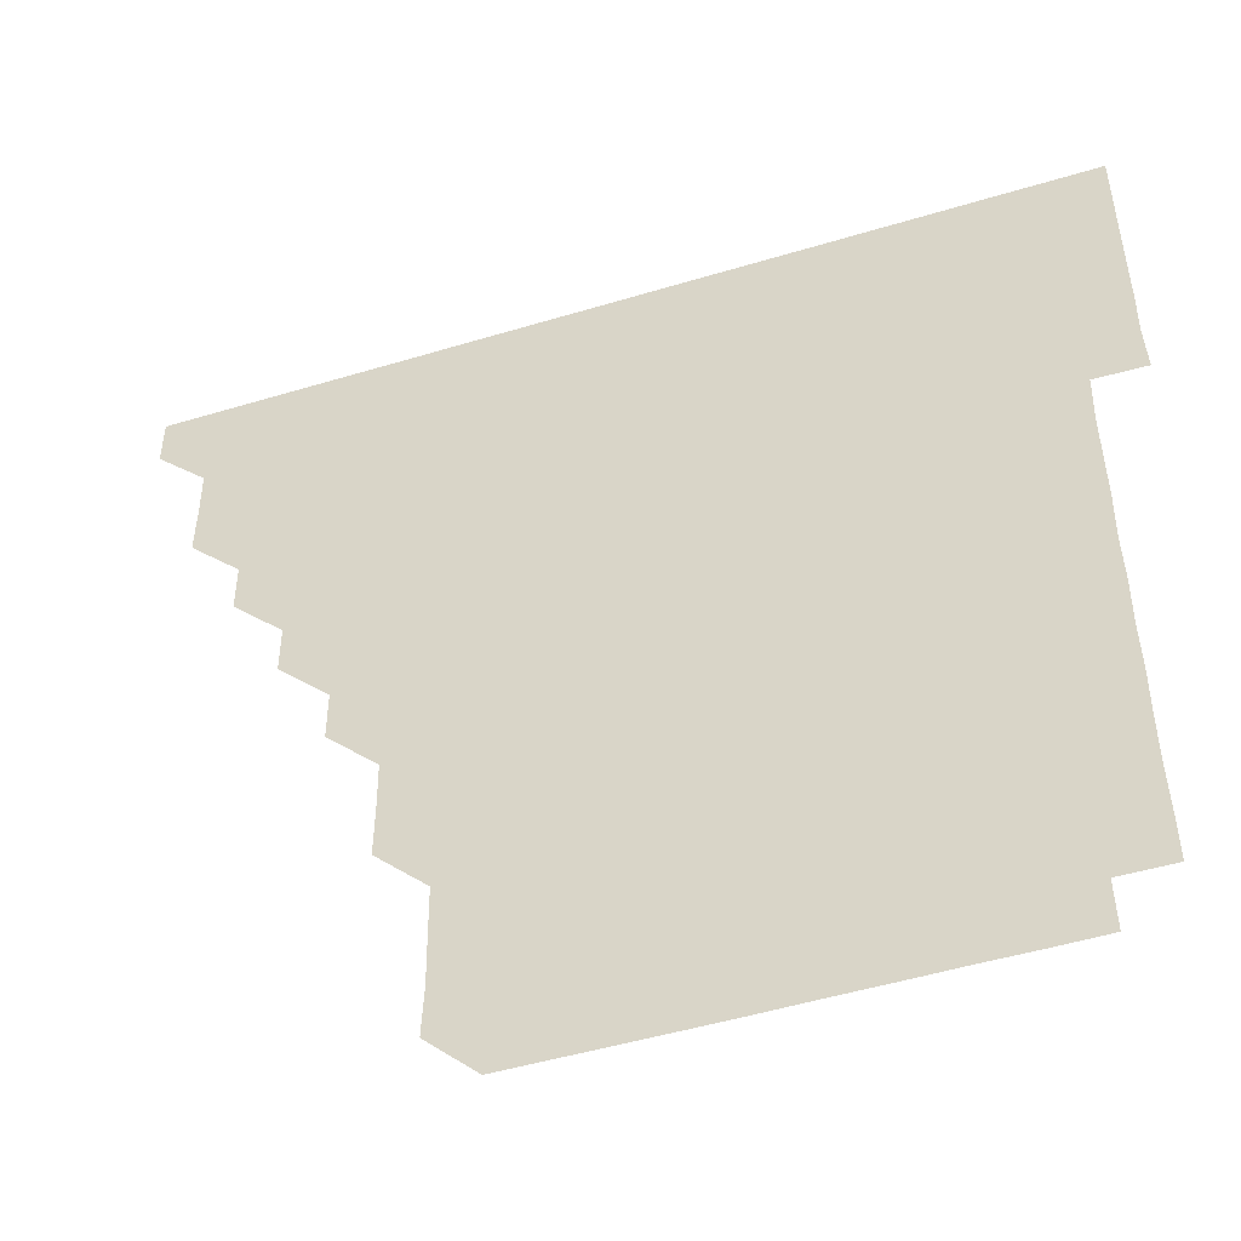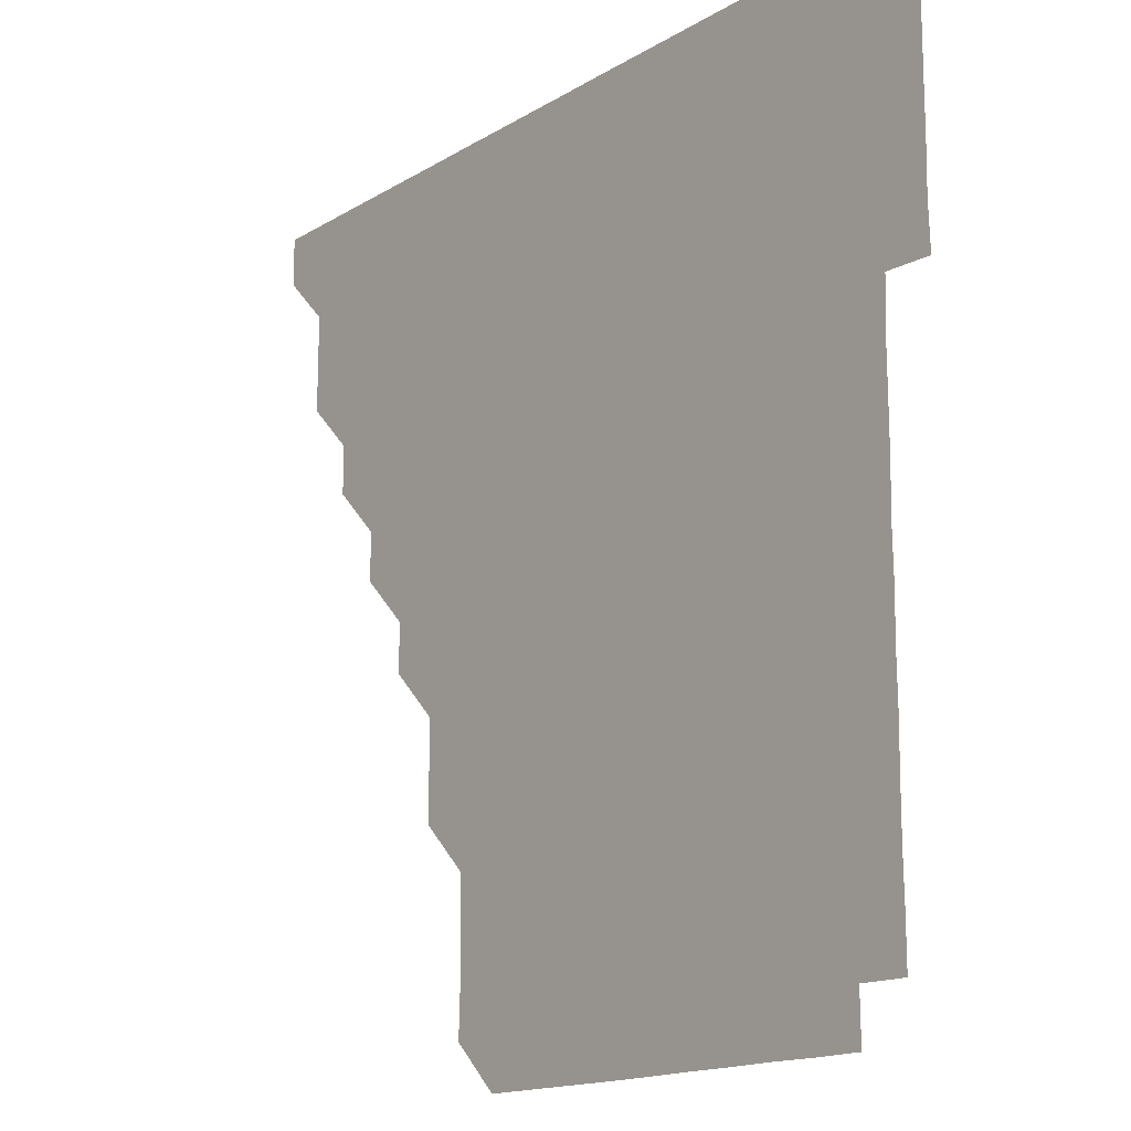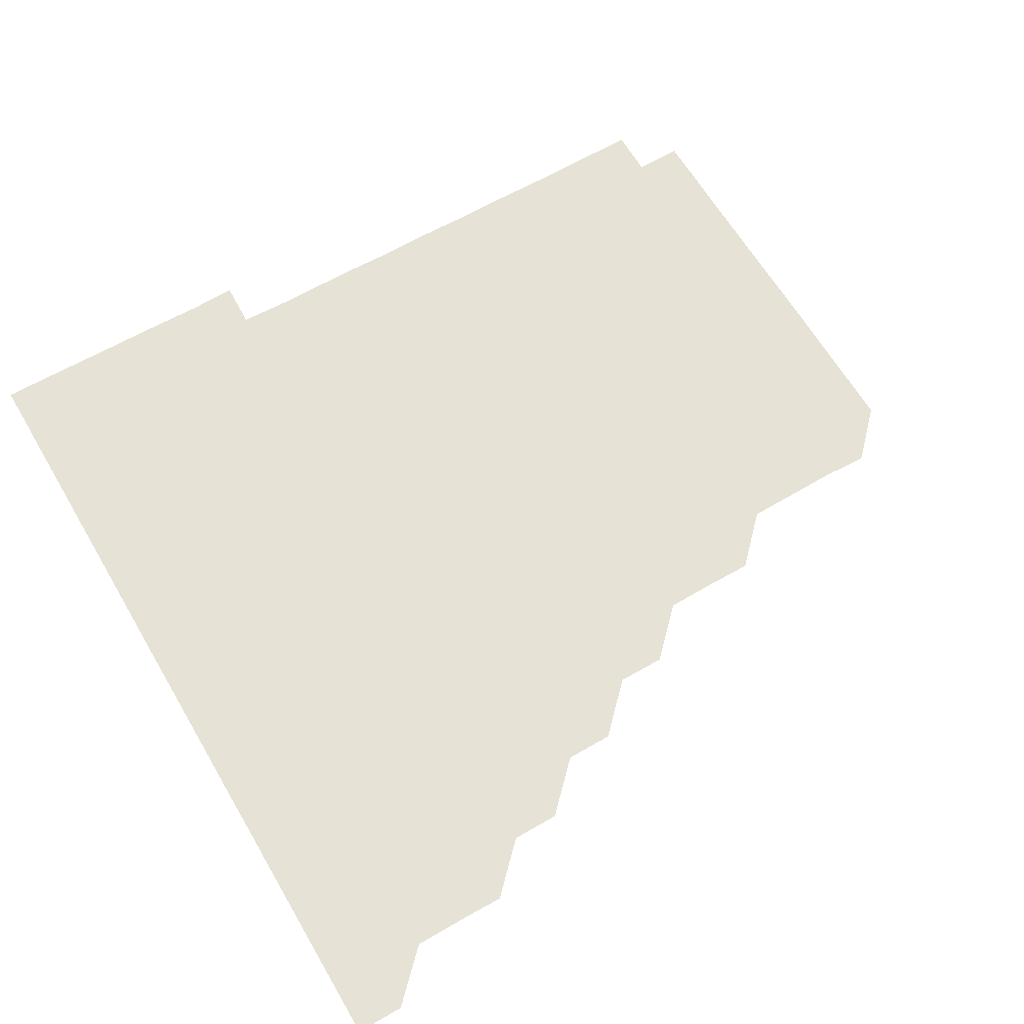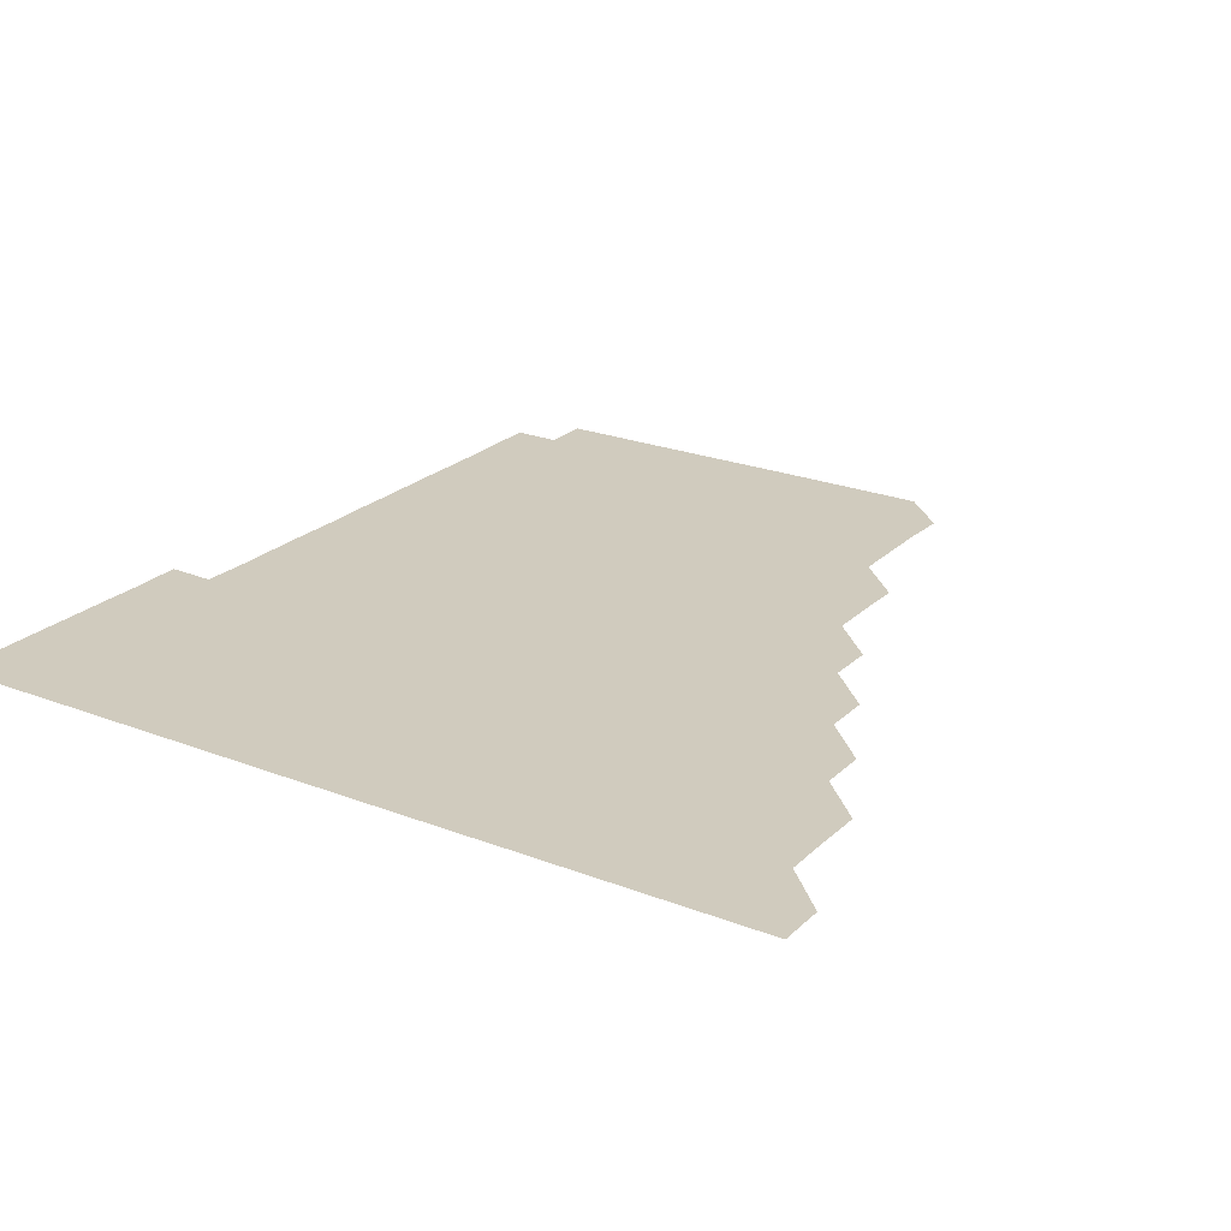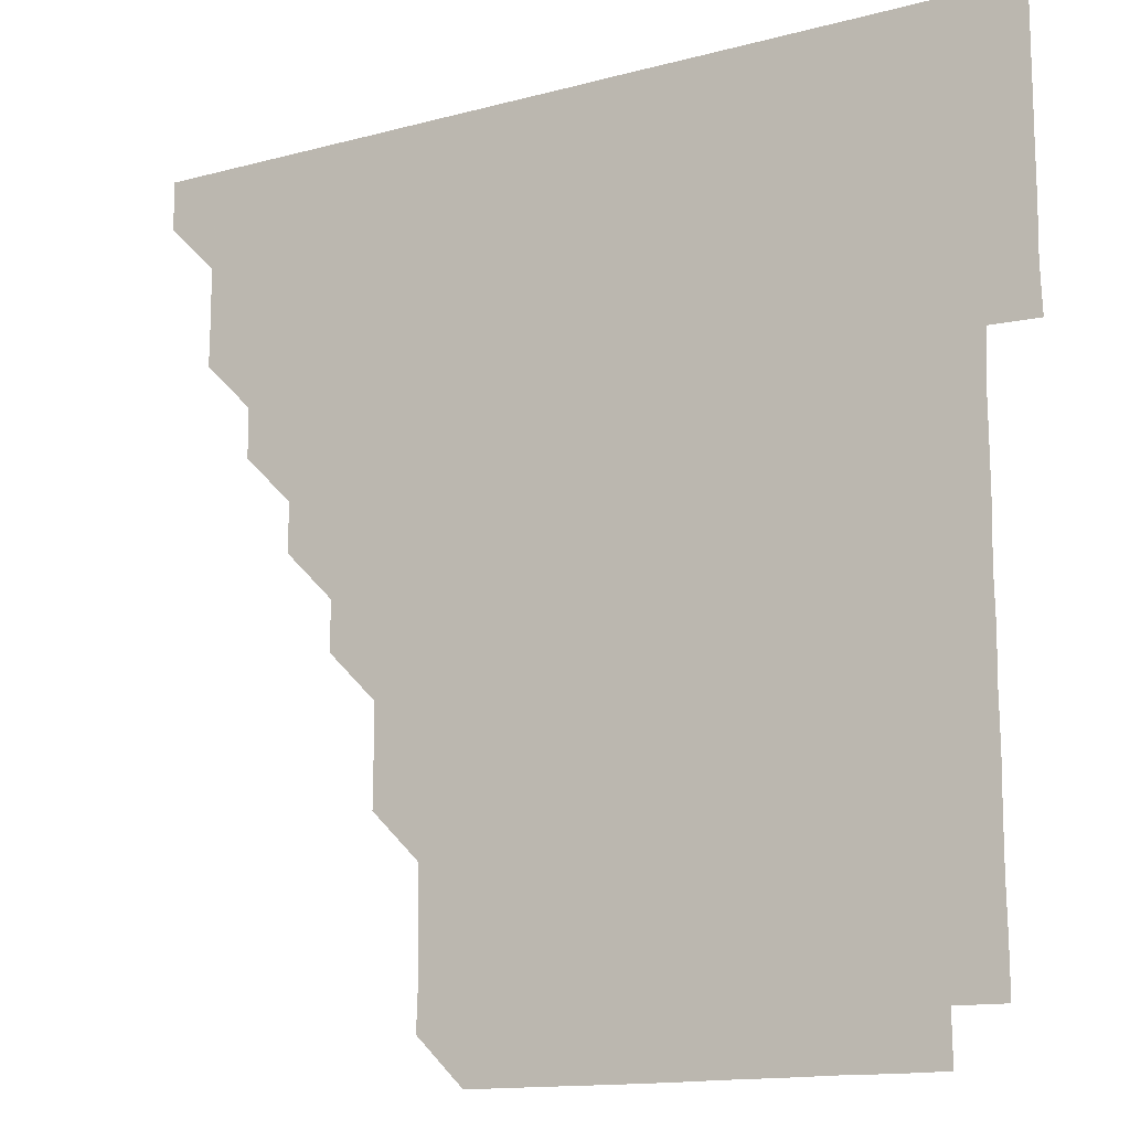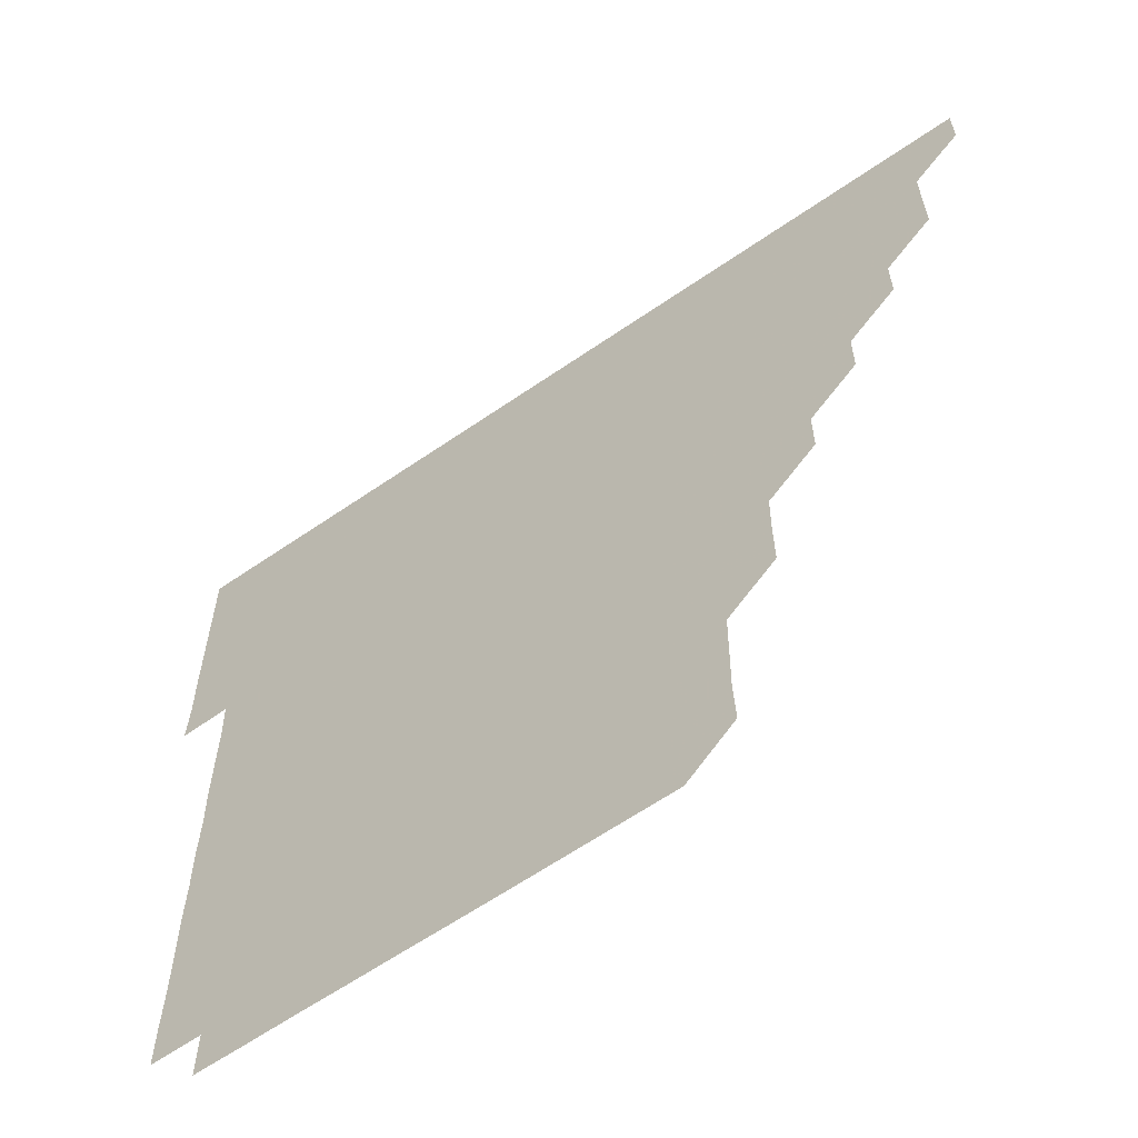
<metadata>
{"format":"obj","ext":"obj","renderer":"f3d","projection":"perspective","resolution":1024,"background":"white","views":[{"elev":-49.7,"azim":18.5,"up":"+Y"},{"elev":-15.7,"azim":51.3,"up":"+Y"},{"elev":63.2,"azim":-120.3,"up":"+Z"},{"elev":23.3,"azim":-146.7,"up":"+Z"},{"elev":-14.2,"azim":30.5,"up":"+Y"},{"elev":-62.5,"azim":-145.0,"up":"+Y"}]}
</metadata>
<code>
v 436 406 0
v 436 421 0
v 451 360.8 0
v 451.1 375.9 0
v 451 391 0
v 451 406 0
v 451 421 0
v 466 330.8 0
v 465.9 345.9 0
v 466.1 361.1 0
v 466 376 0
v 466 391 0
v 466 406 0
v 466 421 0
v 481.1 300.8 0
v 481 315.8 0
v 481.1 331.1 0
v 481 346 0
v 481.1 361.1 0
v 481 376 0
v 481 391 0
v 481 406 0
v 481 421 0
v 496.1 270.7 0
v 496.1 285.8 0
v 496 301 0
v 496 316.1 0
v 496.1 331.1 0
v 496.1 346.1 0
v 496 361 0
v 496 376 0
v 496 391 0
v 496 406 0
v 496 421 0
v 511.2 225.6 0
v 511.3 240.7 0
v 511.1 255.8 0
v 511 271.1 0
v 511.1 286 0
v 511 300.9 0
v 511 315.9 0
v 511 331.1 0
v 511 346 0
v 511 361 0
v 511 376 0
v 511 391 0
v 511 406 0
v 511 421 0
v 526.1 165.6 0
v 526.6 180.4 0
v 526.4 195.7 0
v 526.2 210.7 0
v 526.1 226.1 0
v 526 241 0
v 526 256.1 0
v 526 271 0
v 526 286.1 0
v 526 301.1 0
v 526 316.1 0
v 526 331 0
v 526 346 0
v 526 361 0
v 526 376 0
v 526 391 0
v 526 406 0
v 526 421.1 0
v 540.8 151.1 0
v 540.9 166.1 0
v 541.2 181.2 0
v 540.9 195.9 0
v 541 211.1 0
v 541.1 226.1 0
v 541 241.1 0
v 541 256 0
v 541 271 0
v 541 286.1 0
v 541 301 0
v 541 316.1 0
v 541 331 0
v 541 346 0
v 541 361 0
v 541 376 0
v 541 391 0
v 541 406 0
v 541 421 0
v 555.7 151 0
v 556.1 166.1 0
v 555.9 181.3 0
v 556.1 196.1 0
v 555.9 211.2 0
v 556.2 226.2 0
v 556 241 0
v 556 256.1 0
v 556.1 271.1 0
v 556 286 0
v 556 301 0
v 556 316.1 0
v 556 331 0
v 556 346 0
v 556 361 0
v 556 376 0
v 556 391 0
v 556 406 0
v 556 421 0
v 570.7 150.9 0
v 571.1 166.2 0
v 571 180.9 0
v 571 196.1 0
v 571.1 210.8 0
v 570.9 226.1 0
v 571 241 0
v 571 256 0
v 571 271 0
v 571 286.1 0
v 571 301.1 0
v 571 316 0
v 571 331 0
v 571 346 0
v 571 361 0
v 571 376 0
v 571 391 0
v 571 406 0
v 571 421 0
v 585.9 150.8 0
v 586 166.1 0
v 586.1 181.1 0
v 585.9 196.1 0
v 586.1 211.2 0
v 586 226.1 0
v 586 241 0
v 586 256 0
v 586 271.1 0
v 586 286.1 0
v 586 301 0
v 586 316 0
v 586 331 0
v 586 346 0
v 586 361 0
v 586 376 0
v 586 391 0
v 586 406 0
v 586 421.1 0
v 601 150.8 0
v 600.8 166.2 0
v 601.1 181.2 0
v 601.1 196 0
v 601 211 0
v 600.9 226.1 0
v 601.1 241.1 0
v 601.1 256.1 0
v 601 271.1 0
v 601 286 0
v 601 301 0
v 601 316.1 0
v 601 330.9 0
v 601 346.1 0
v 601 361 0
v 601 376 0
v 601 391 0
v 601 406 0
v 600.9 421 0
v 616.1 150.9 0
v 616 165.9 0
v 616 181 0
v 616 196 0
v 616 211.2 0
v 616.1 225.8 0
v 615.9 241 0
v 616 256.1 0
v 616 271.1 0
v 616 286 0
v 616 301.2 0
v 616 316 0
v 616 331.1 0
v 616 346.1 0
v 616 361 0
v 616 376 0
v 616 391 0
v 616 406 0
v 615.9 421 0
v 631.1 150.9 0
v 631 166 0
v 631 181.2 0
v 631 196.1 0
v 630.9 211.1 0
v 631 226.2 0
v 631.1 241.1 0
v 631 256 0
v 631 271 0
v 631 286 0
v 631 301 0
v 631 316.1 0
v 631 331 0
v 631 346 0
v 631 361 0
v 631 376 0
v 631 391 0
v 631 406 0
v 631 421 0
v 646.3 151 0
v 646.1 166 0
v 645.8 181.2 0
v 646.1 196.1 0
v 646 211.1 0
v 646.1 225.9 0
v 645.9 241.1 0
v 646 256.1 0
v 646 271 0
v 646 286 0
v 646 301.1 0
v 646 315.9 0
v 646 331.1 0
v 646 346 0
v 646 361 0
v 646 376 0
v 646 391 0
v 646 406 0
v 645.9 421 0
v 661.3 150.8 0
v 660.9 166.2 0
v 661 180.9 0
v 660.9 196.1 0
v 660.9 211.2 0
v 661 226.2 0
v 661 241 0
v 661 256.1 0
v 661 271 0
v 660.9 286.1 0
v 661 301.1 0
v 661 316.1 0
v 661 331 0
v 661 346.1 0
v 661 361 0
v 661 376 0
v 661 391 0
v 661 406 0
v 661 421 0
v 676.1 150.9 0
v 676 166 0
v 675.9 181.4 0
v 676 196.1 0
v 675.8 211.3 0
v 675.9 226.2 0
v 675.9 241.1 0
v 675.9 256.2 0
v 675.8 271.2 0
v 676 286 0
v 675.9 301.1 0
v 675.9 316.1 0
v 675.9 331.2 0
v 676.1 345.9 0
v 676 361.1 0
v 676 376.1 0
v 676 391 0
v 676 406 0
v 676 421 0
v 691 165.9 0
v 691 180.5 0
v 690.7 195.4 0
v 690.8 210.4 0
v 690.9 225.4 0
v 690.7 240.5 0
v 690.9 255.5 0
v 690.6 270.6 0
v 691 285.7 0
v 690.9 300.7 0
v 690.8 315.8 0
v 691.3 331.3 0
v 690.8 346.3 0
v 690.9 361 0
v 691 376 0
v 691 391 0
v 691 406 0
v 691 421 0
v 706.2 330.8 0
v 705.7 345.6 0
v 705.9 360.8 0
v 705.9 375.9 0
v 706 391 0
v 706 406 0
v 706 421 0
f 5 6 1
f 1 6 2
f 6 7 2
f 9 10 3
f 3 10 4
f 10 11 4
f 4 11 5
f 11 12 5
f 5 12 6
f 12 13 6
f 6 13 7
f 13 14 7
f 16 17 8
f 8 17 9
f 17 18 9
f 9 18 10
f 18 19 10
f 10 19 11
f 19 20 11
f 11 20 12
f 20 21 12
f 12 21 13
f 21 22 13
f 13 22 14
f 22 23 14
f 25 26 15
f 15 26 16
f 26 27 16
f 16 27 17
f 27 28 17
f 17 28 18
f 28 29 18
f 18 29 19
f 29 30 19
f 19 30 20
f 30 31 20
f 20 31 21
f 31 32 21
f 21 32 22
f 32 33 22
f 22 33 23
f 33 34 23
f 37 38 24
f 24 38 25
f 38 39 25
f 25 39 26
f 39 40 26
f 26 40 27
f 40 41 27
f 27 41 28
f 41 42 28
f 28 42 29
f 42 43 29
f 29 43 30
f 43 44 30
f 30 44 31
f 44 45 31
f 31 45 32
f 45 46 32
f 32 46 33
f 46 47 33
f 33 47 34
f 47 48 34
f 52 53 35
f 35 53 36
f 53 54 36
f 36 54 37
f 54 55 37
f 37 55 38
f 55 56 38
f 38 56 39
f 56 57 39
f 39 57 40
f 57 58 40
f 40 58 41
f 58 59 41
f 41 59 42
f 59 60 42
f 42 60 43
f 60 61 43
f 43 61 44
f 61 62 44
f 44 62 45
f 62 63 45
f 45 63 46
f 63 64 46
f 46 64 47
f 64 65 47
f 47 65 48
f 65 66 48
f 67 68 49
f 49 68 50
f 68 69 50
f 50 69 51
f 69 70 51
f 51 70 52
f 70 71 52
f 52 71 53
f 71 72 53
f 53 72 54
f 72 73 54
f 54 73 55
f 73 74 55
f 55 74 56
f 74 75 56
f 56 75 57
f 75 76 57
f 57 76 58
f 76 77 58
f 58 77 59
f 77 78 59
f 59 78 60
f 78 79 60
f 60 79 61
f 79 80 61
f 61 80 62
f 80 81 62
f 62 81 63
f 81 82 63
f 63 82 64
f 82 83 64
f 64 83 65
f 83 84 65
f 65 84 66
f 84 85 66
f 67 86 68
f 86 87 68
f 68 87 69
f 87 88 69
f 69 88 70
f 88 89 70
f 70 89 71
f 89 90 71
f 71 90 72
f 90 91 72
f 72 91 73
f 91 92 73
f 73 92 74
f 92 93 74
f 74 93 75
f 93 94 75
f 75 94 76
f 94 95 76
f 76 95 77
f 95 96 77
f 77 96 78
f 96 97 78
f 78 97 79
f 97 98 79
f 79 98 80
f 98 99 80
f 80 99 81
f 99 100 81
f 81 100 82
f 100 101 82
f 82 101 83
f 101 102 83
f 83 102 84
f 102 103 84
f 84 103 85
f 103 104 85
f 86 105 87
f 105 106 87
f 87 106 88
f 106 107 88
f 88 107 89
f 107 108 89
f 89 108 90
f 108 109 90
f 90 109 91
f 109 110 91
f 91 110 92
f 110 111 92
f 92 111 93
f 111 112 93
f 93 112 94
f 112 113 94
f 94 113 95
f 113 114 95
f 95 114 96
f 114 115 96
f 96 115 97
f 115 116 97
f 97 116 98
f 116 117 98
f 98 117 99
f 117 118 99
f 99 118 100
f 118 119 100
f 100 119 101
f 119 120 101
f 101 120 102
f 120 121 102
f 102 121 103
f 121 122 103
f 103 122 104
f 122 123 104
f 105 124 106
f 124 125 106
f 106 125 107
f 125 126 107
f 107 126 108
f 126 127 108
f 108 127 109
f 127 128 109
f 109 128 110
f 128 129 110
f 110 129 111
f 129 130 111
f 111 130 112
f 130 131 112
f 112 131 113
f 131 132 113
f 113 132 114
f 132 133 114
f 114 133 115
f 133 134 115
f 115 134 116
f 134 135 116
f 116 135 117
f 135 136 117
f 117 136 118
f 136 137 118
f 118 137 119
f 137 138 119
f 119 138 120
f 138 139 120
f 120 139 121
f 139 140 121
f 121 140 122
f 140 141 122
f 122 141 123
f 141 142 123
f 124 143 125
f 143 144 125
f 125 144 126
f 144 145 126
f 126 145 127
f 145 146 127
f 127 146 128
f 146 147 128
f 128 147 129
f 147 148 129
f 129 148 130
f 148 149 130
f 130 149 131
f 149 150 131
f 131 150 132
f 150 151 132
f 132 151 133
f 151 152 133
f 133 152 134
f 152 153 134
f 134 153 135
f 153 154 135
f 135 154 136
f 154 155 136
f 136 155 137
f 155 156 137
f 137 156 138
f 156 157 138
f 138 157 139
f 157 158 139
f 139 158 140
f 158 159 140
f 140 159 141
f 159 160 141
f 141 160 142
f 160 161 142
f 143 162 144
f 162 163 144
f 144 163 145
f 163 164 145
f 145 164 146
f 164 165 146
f 146 165 147
f 165 166 147
f 147 166 148
f 166 167 148
f 148 167 149
f 167 168 149
f 149 168 150
f 168 169 150
f 150 169 151
f 169 170 151
f 151 170 152
f 170 171 152
f 152 171 153
f 171 172 153
f 153 172 154
f 172 173 154
f 154 173 155
f 173 174 155
f 155 174 156
f 174 175 156
f 156 175 157
f 175 176 157
f 157 176 158
f 176 177 158
f 158 177 159
f 177 178 159
f 159 178 160
f 178 179 160
f 160 179 161
f 179 180 161
f 162 181 163
f 181 182 163
f 163 182 164
f 182 183 164
f 164 183 165
f 183 184 165
f 165 184 166
f 184 185 166
f 166 185 167
f 185 186 167
f 167 186 168
f 186 187 168
f 168 187 169
f 187 188 169
f 169 188 170
f 188 189 170
f 170 189 171
f 189 190 171
f 171 190 172
f 190 191 172
f 172 191 173
f 191 192 173
f 173 192 174
f 192 193 174
f 174 193 175
f 193 194 175
f 175 194 176
f 194 195 176
f 176 195 177
f 195 196 177
f 177 196 178
f 196 197 178
f 178 197 179
f 197 198 179
f 179 198 180
f 198 199 180
f 181 200 182
f 200 201 182
f 182 201 183
f 201 202 183
f 183 202 184
f 202 203 184
f 184 203 185
f 203 204 185
f 185 204 186
f 204 205 186
f 186 205 187
f 205 206 187
f 187 206 188
f 206 207 188
f 188 207 189
f 207 208 189
f 189 208 190
f 208 209 190
f 190 209 191
f 209 210 191
f 191 210 192
f 210 211 192
f 192 211 193
f 211 212 193
f 193 212 194
f 212 213 194
f 194 213 195
f 213 214 195
f 195 214 196
f 214 215 196
f 196 215 197
f 215 216 197
f 197 216 198
f 216 217 198
f 198 217 199
f 217 218 199
f 200 219 201
f 219 220 201
f 201 220 202
f 220 221 202
f 202 221 203
f 221 222 203
f 203 222 204
f 222 223 204
f 204 223 205
f 223 224 205
f 205 224 206
f 224 225 206
f 206 225 207
f 225 226 207
f 207 226 208
f 226 227 208
f 208 227 209
f 227 228 209
f 209 228 210
f 228 229 210
f 210 229 211
f 229 230 211
f 211 230 212
f 230 231 212
f 212 231 213
f 231 232 213
f 213 232 214
f 232 233 214
f 214 233 215
f 233 234 215
f 215 234 216
f 234 235 216
f 216 235 217
f 235 236 217
f 217 236 218
f 236 237 218
f 219 238 220
f 238 239 220
f 220 239 221
f 239 240 221
f 221 240 222
f 240 241 222
f 222 241 223
f 241 242 223
f 223 242 224
f 242 243 224
f 224 243 225
f 243 244 225
f 225 244 226
f 244 245 226
f 226 245 227
f 245 246 227
f 227 246 228
f 246 247 228
f 228 247 229
f 247 248 229
f 229 248 230
f 248 249 230
f 230 249 231
f 249 250 231
f 231 250 232
f 250 251 232
f 232 251 233
f 251 252 233
f 233 252 234
f 252 253 234
f 234 253 235
f 253 254 235
f 235 254 236
f 254 255 236
f 236 255 237
f 255 256 237
f 239 257 240
f 257 258 240
f 240 258 241
f 258 259 241
f 241 259 242
f 259 260 242
f 242 260 243
f 260 261 243
f 243 261 244
f 261 262 244
f 244 262 245
f 262 263 245
f 245 263 246
f 263 264 246
f 246 264 247
f 264 265 247
f 247 265 248
f 265 266 248
f 248 266 249
f 266 267 249
f 249 267 250
f 267 268 250
f 250 268 251
f 268 269 251
f 251 269 252
f 269 270 252
f 252 270 253
f 270 271 253
f 253 271 254
f 271 272 254
f 254 272 255
f 272 273 255
f 255 273 256
f 273 274 256
f 268 275 269
f 275 276 269
f 269 276 270
f 276 277 270
f 270 277 271
f 277 278 271
f 271 278 272
f 278 279 272
f 272 279 273
f 279 280 273
f 273 280 274
f 280 281 274

</code>
